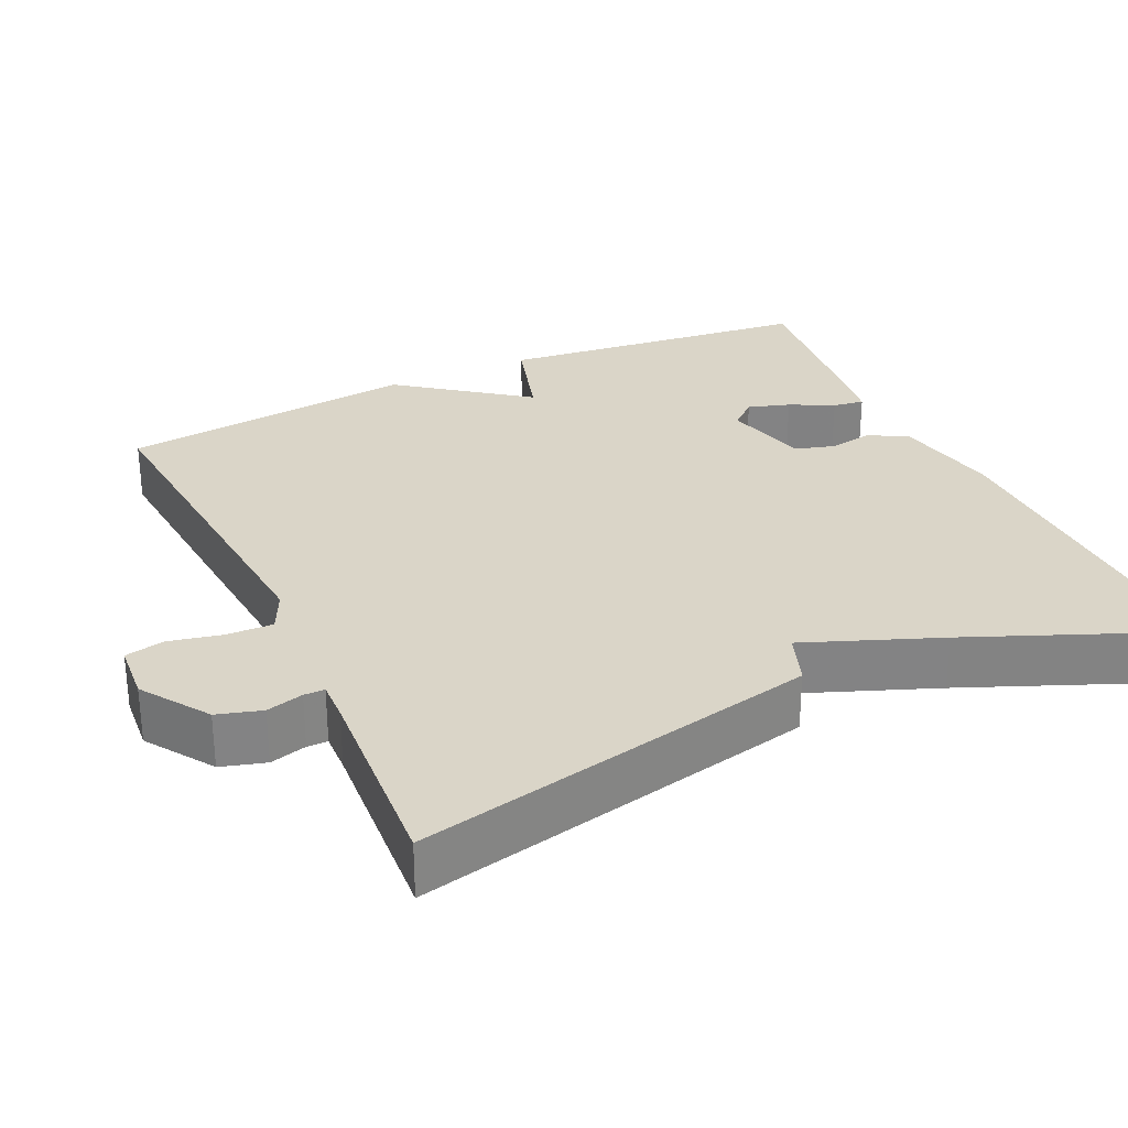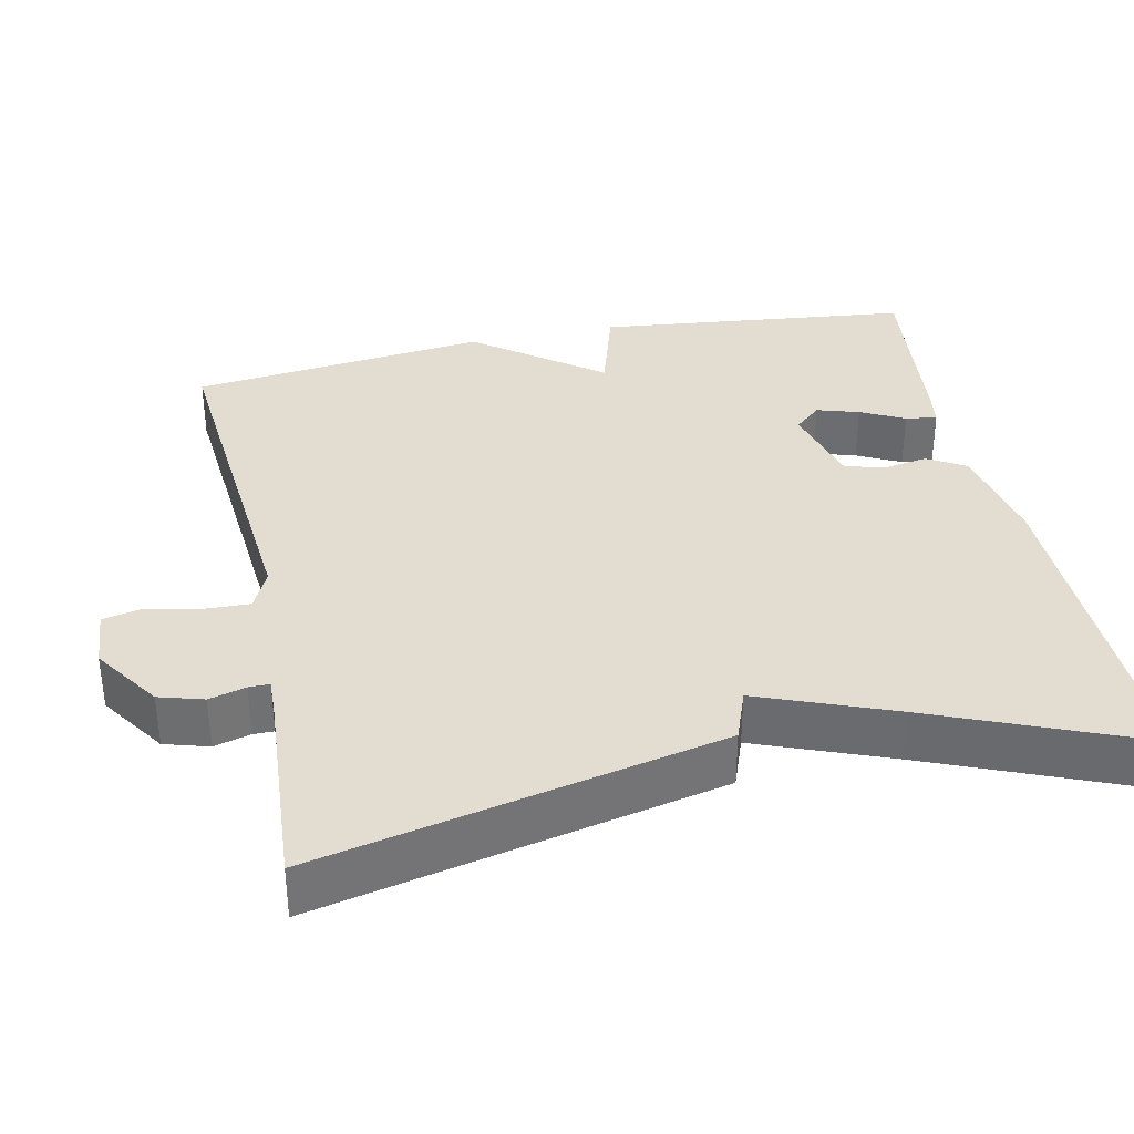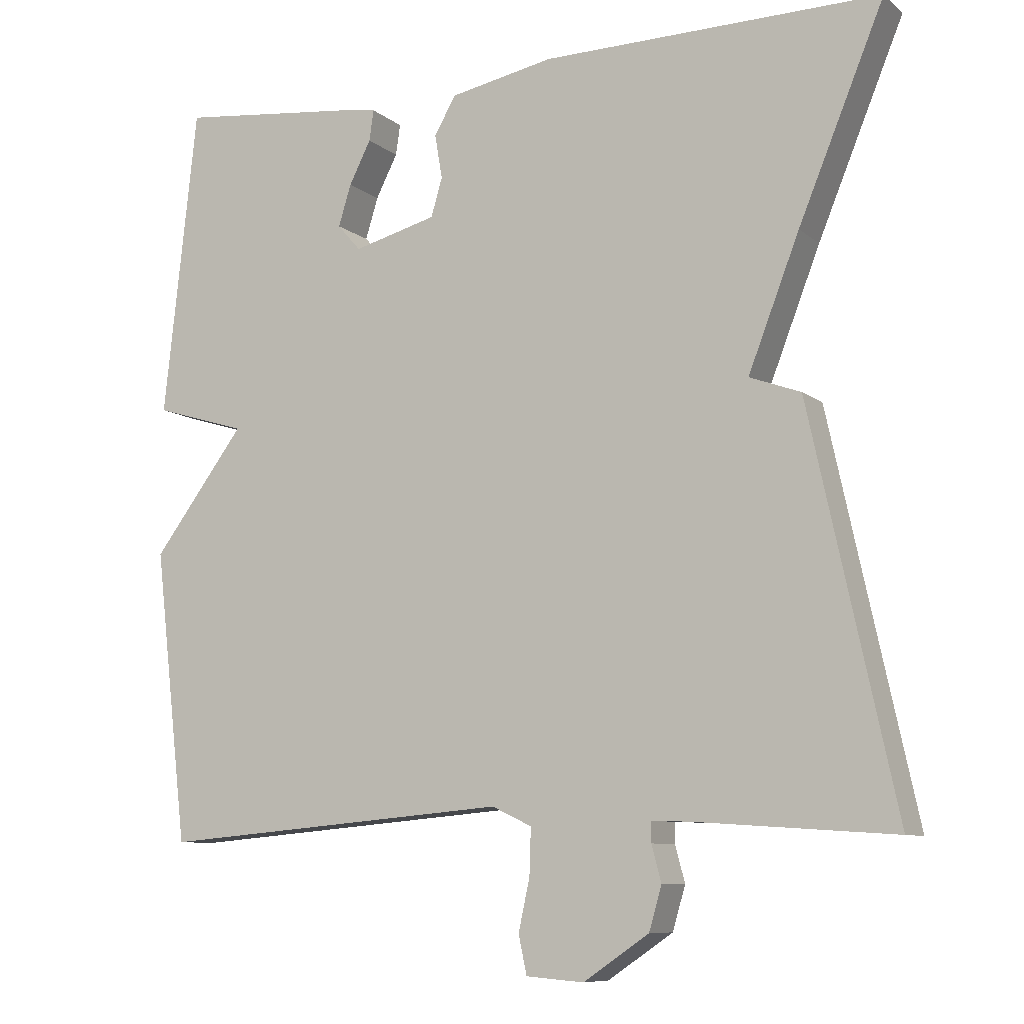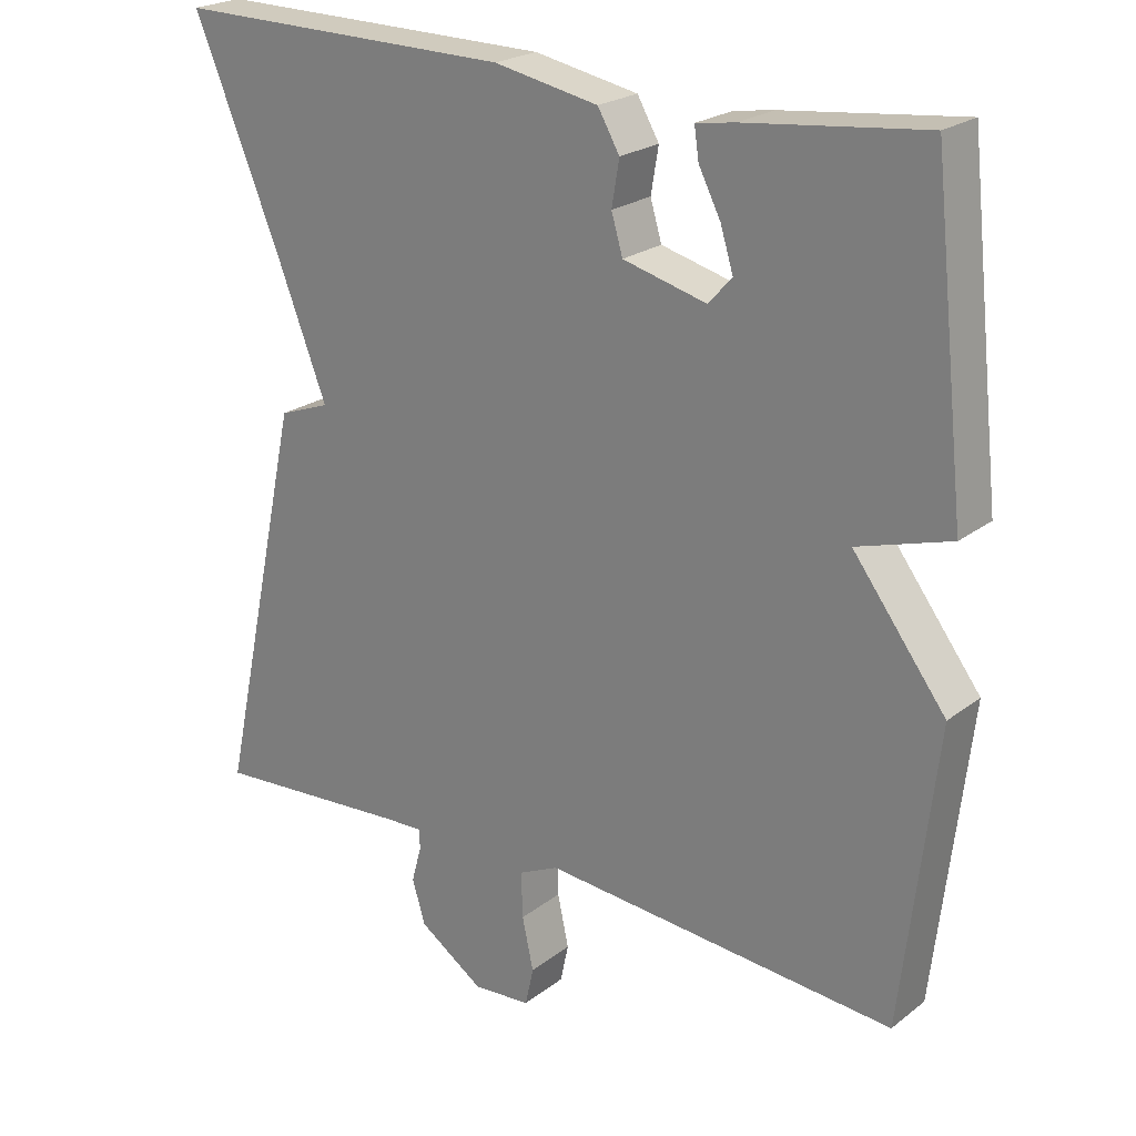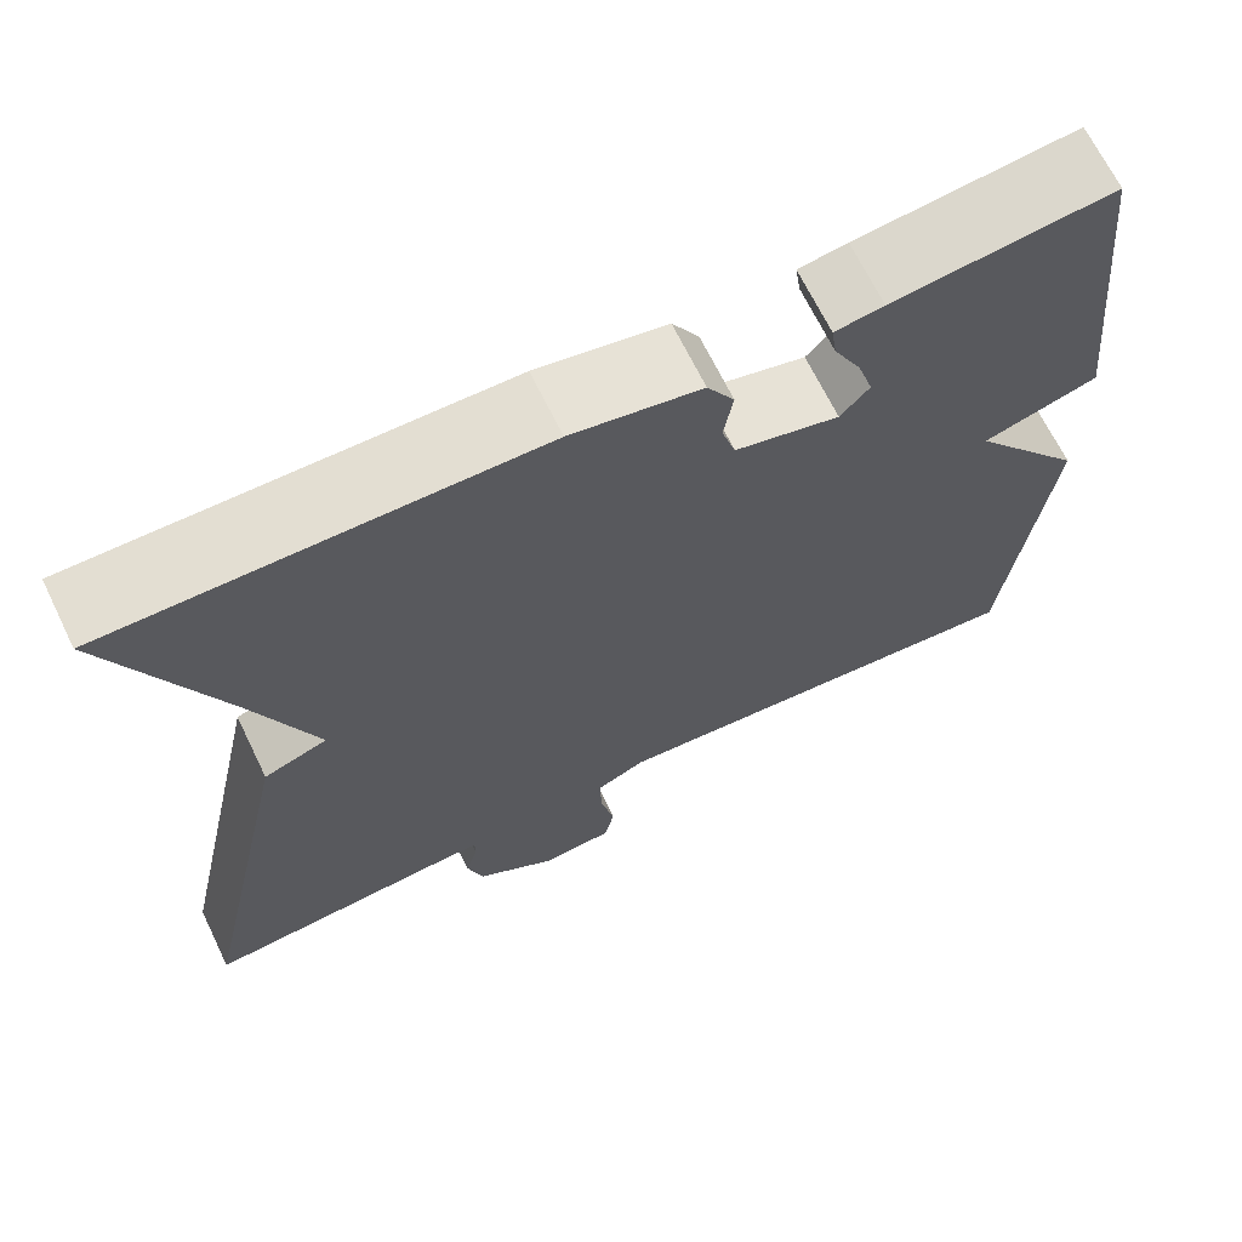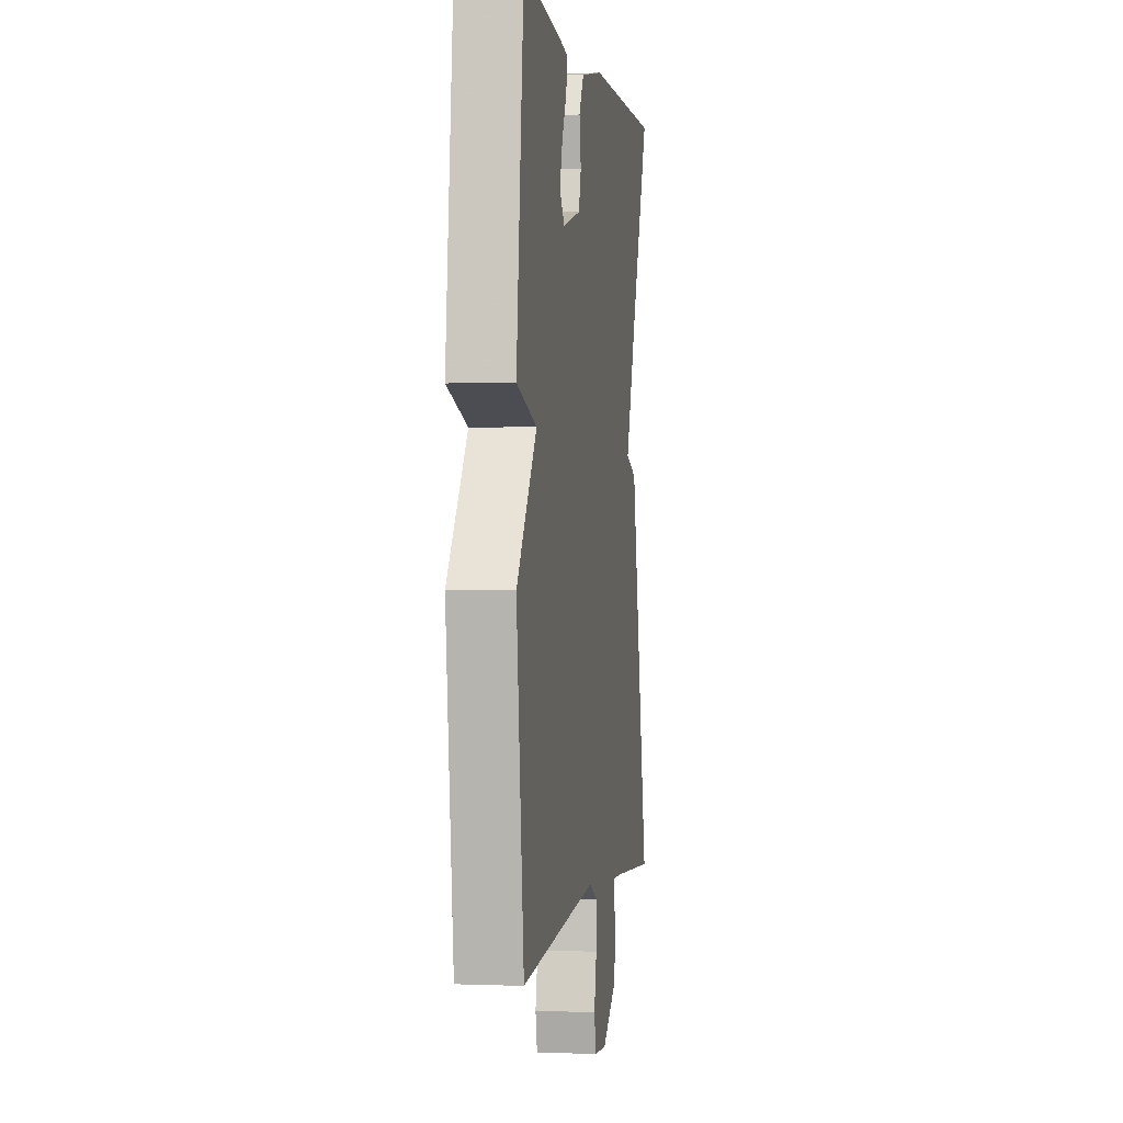
<metadata>
{"format":"obj","ext":"obj","renderer":"f3d","projection":"perspective","resolution":1024,"background":"white","views":[{"elev":29.2,"azim":-115.0,"up":"+Y"},{"elev":35.3,"azim":-102.0,"up":"+Y"},{"elev":-8.9,"azim":-152.3,"up":"+Z"},{"elev":22.7,"azim":37.9,"up":"+Z"},{"elev":68.1,"azim":-26.0,"up":"+Z"},{"elev":0.3,"azim":98.6,"up":"+Z"}]}
</metadata>
<code>
v 0.5 0.07 -0.5
v 0.031 0.07 -0.46
v -0.022 0.07 -0.485
v -0.02 0.07 -0.546
v -0.005 0.07 -0.615
v -0.016 0.07 -0.666
v -0.093 0.07 -0.672
v -0.18 0.07 -0.613
v -0.197 0.07 -0.555
v -0.184 0.07 -0.507
v -0.184 0.07 -0.48
v -0.237 0.07 -0.482
v -0.5 0.07 -0.5
v -0.386 0.07 0.024
v -0.318 0.07 0.049
v -0.386 0.07 0.224
v -0.5 0.07 0.5
v -0.049 0.07 0.494
v 0.089 0.07 0.467
v 0.118 0.07 0.417
v 0.108 0.07 0.358
v 0.123 0.07 0.307
v 0.234 0.07 0.278
v 0.265 0.07 0.313
v 0.248 0.07 0.368
v 0.219 0.07 0.425
v 0.213 0.07 0.466
v 0.265 0.07 0.474
v 0.5 0.07 0.5
v 0.545 0.07 0.089
v 0.422 0.07 0.052
v 0.545 0.07 -0.111
v 0.5 0 -0.5
v 0.031 0 -0.46
v -0.022 0 -0.485
v -0.02 0 -0.546
v -0.005 0 -0.615
v -0.016 0 -0.666
v -0.093 0 -0.672
v -0.18 0 -0.613
v -0.197 0 -0.555
v -0.184 0 -0.507
v -0.184 0 -0.48
v -0.237 0 -0.482
v -0.5 0 -0.5
v -0.386 0 0.024
v -0.318 0 0.049
v -0.386 0 0.224
v -0.5 0 0.5
v -0.049 0 0.494
v 0.089 0 0.467
v 0.118 0 0.417
v 0.108 0 0.358
v 0.123 0 0.307
v 0.234 0 0.278
v 0.265 0 0.313
v 0.248 0 0.368
v 0.219 0 0.425
v 0.213 0 0.466
v 0.265 0 0.474
v 0.5 0 0.5
v 0.545 0 0.089
v 0.422 0 0.052
v 0.545 0 -0.111
f 31 32 1 2
f 29 30 31
f 28 29 31
f 27 28 31
f 26 27 31
f 25 26 31
f 24 25 31
f 31 2 3
f 24 31 3
f 23 24 3
f 22 23 3
f 21 22 3
f 19 20 21
f 18 19 21
f 17 18 21
f 16 17 21
f 15 16 21 3
f 12 13 14 15
f 11 12 15
f 11 15 3 4
f 6 7 8
f 5 6 8
f 4 5 8
f 11 4 8
f 10 11 8
f 8 9 10
f 34 33 64 63
f 63 62 61
f 63 61 60
f 63 60 59
f 63 59 58
f 63 58 57
f 63 57 56
f 35 34 63
f 35 63 56
f 35 56 55
f 35 55 54
f 35 54 53
f 53 52 51
f 53 51 50
f 53 50 49
f 53 49 48
f 35 53 48 47
f 47 46 45 44
f 47 44 43
f 36 35 47 43
f 40 39 38
f 40 38 37
f 40 37 36
f 40 36 43
f 40 43 42
f 42 41 40
f 1 33 34 2
f 2 34 35 3
f 3 35 36 4
f 4 36 37 5
f 5 37 38 6
f 6 38 39 7
f 7 39 40 8
f 8 40 41 9
f 9 41 42 10
f 10 42 43 11
f 11 43 44 12
f 12 44 45 13
f 13 45 46 14
f 14 46 47 15
f 15 47 48 16
f 16 48 49 17
f 17 49 50 18
f 18 50 51 19
f 19 51 52 20
f 20 52 53 21
f 21 53 54 22
f 22 54 55 23
f 23 55 56 24
f 24 56 57 25
f 25 57 58 26
f 26 58 59 27
f 27 59 60 28
f 28 60 61 29
f 29 61 62 30
f 30 62 63 31
f 31 63 64 32
f 32 64 33 1

</code>
